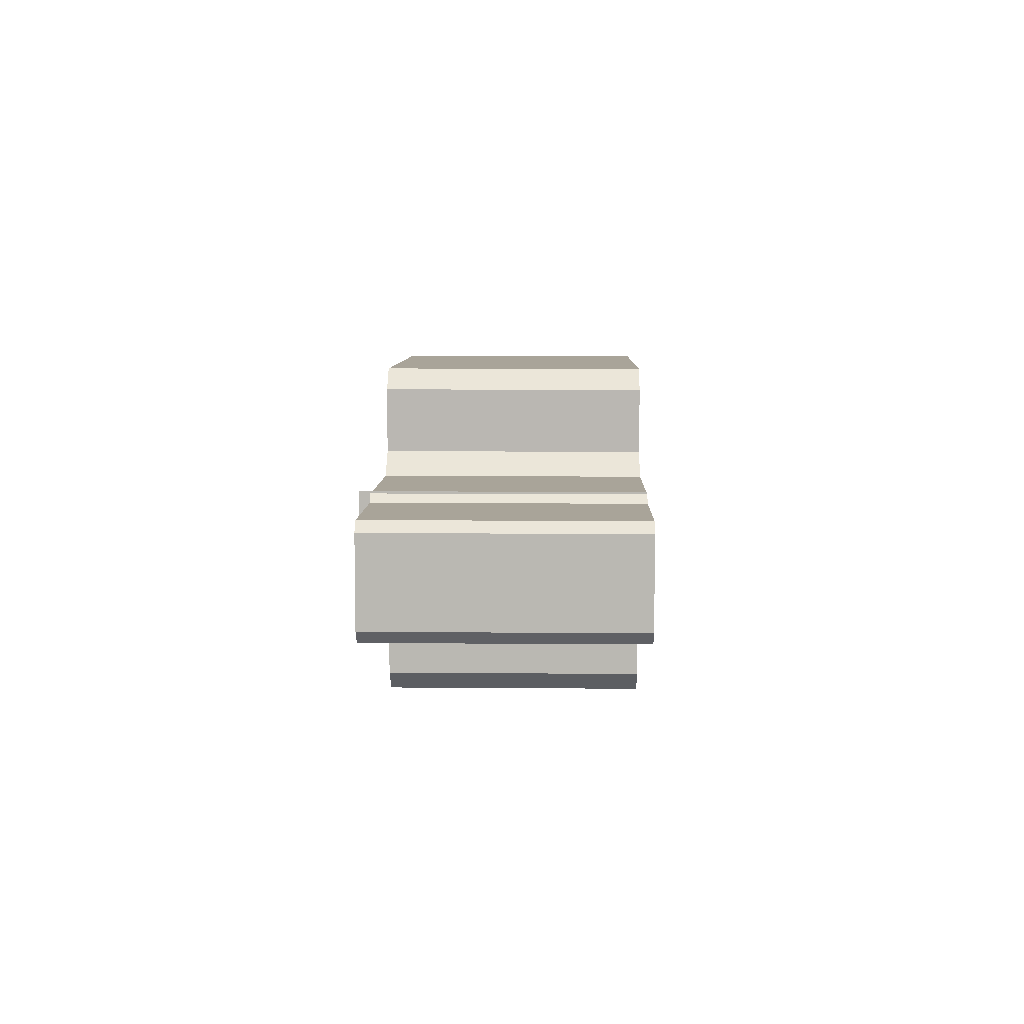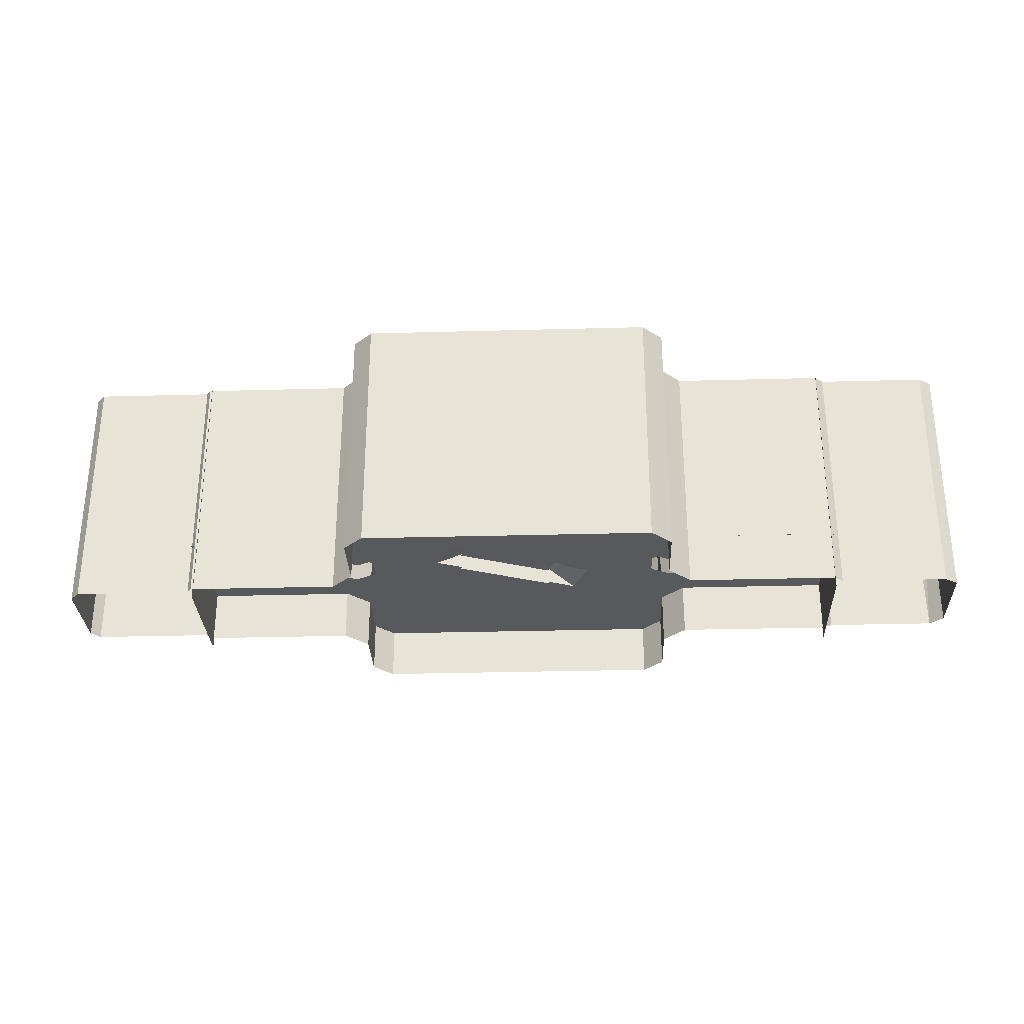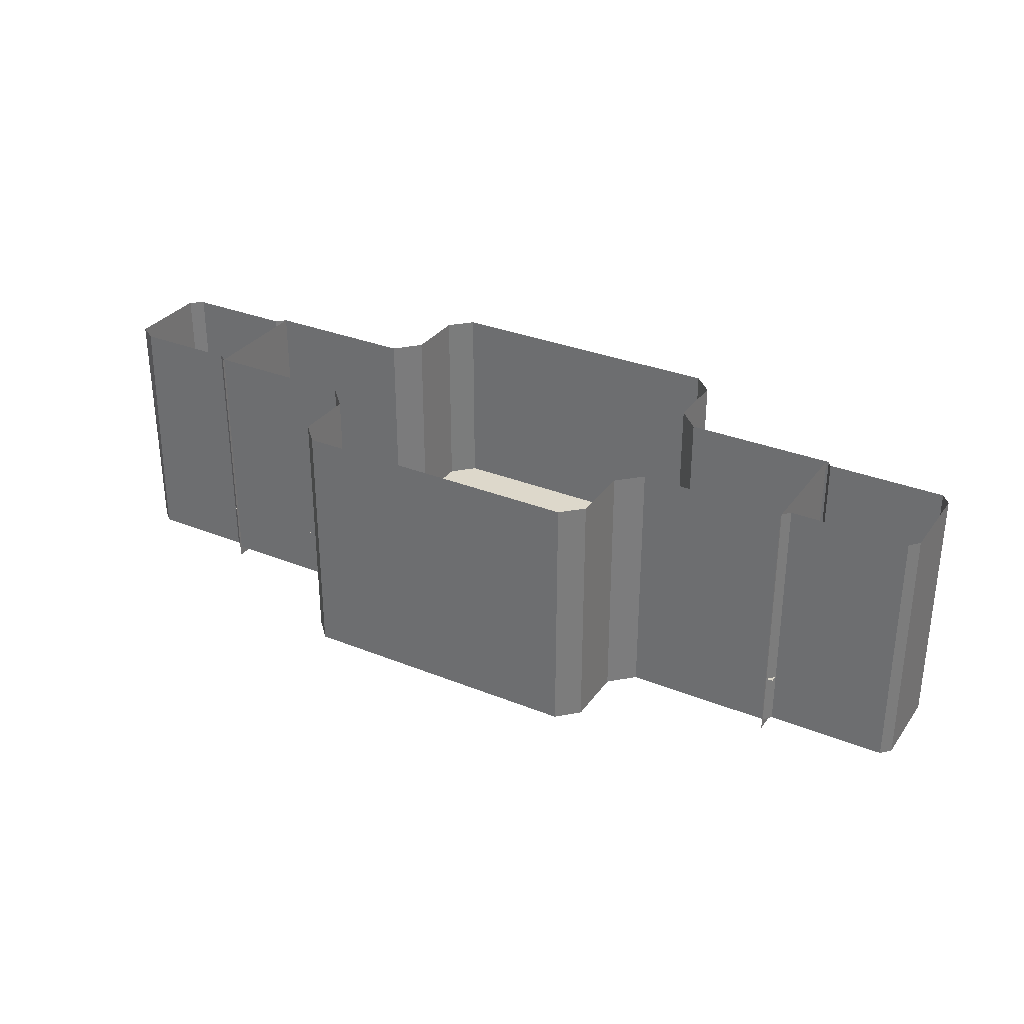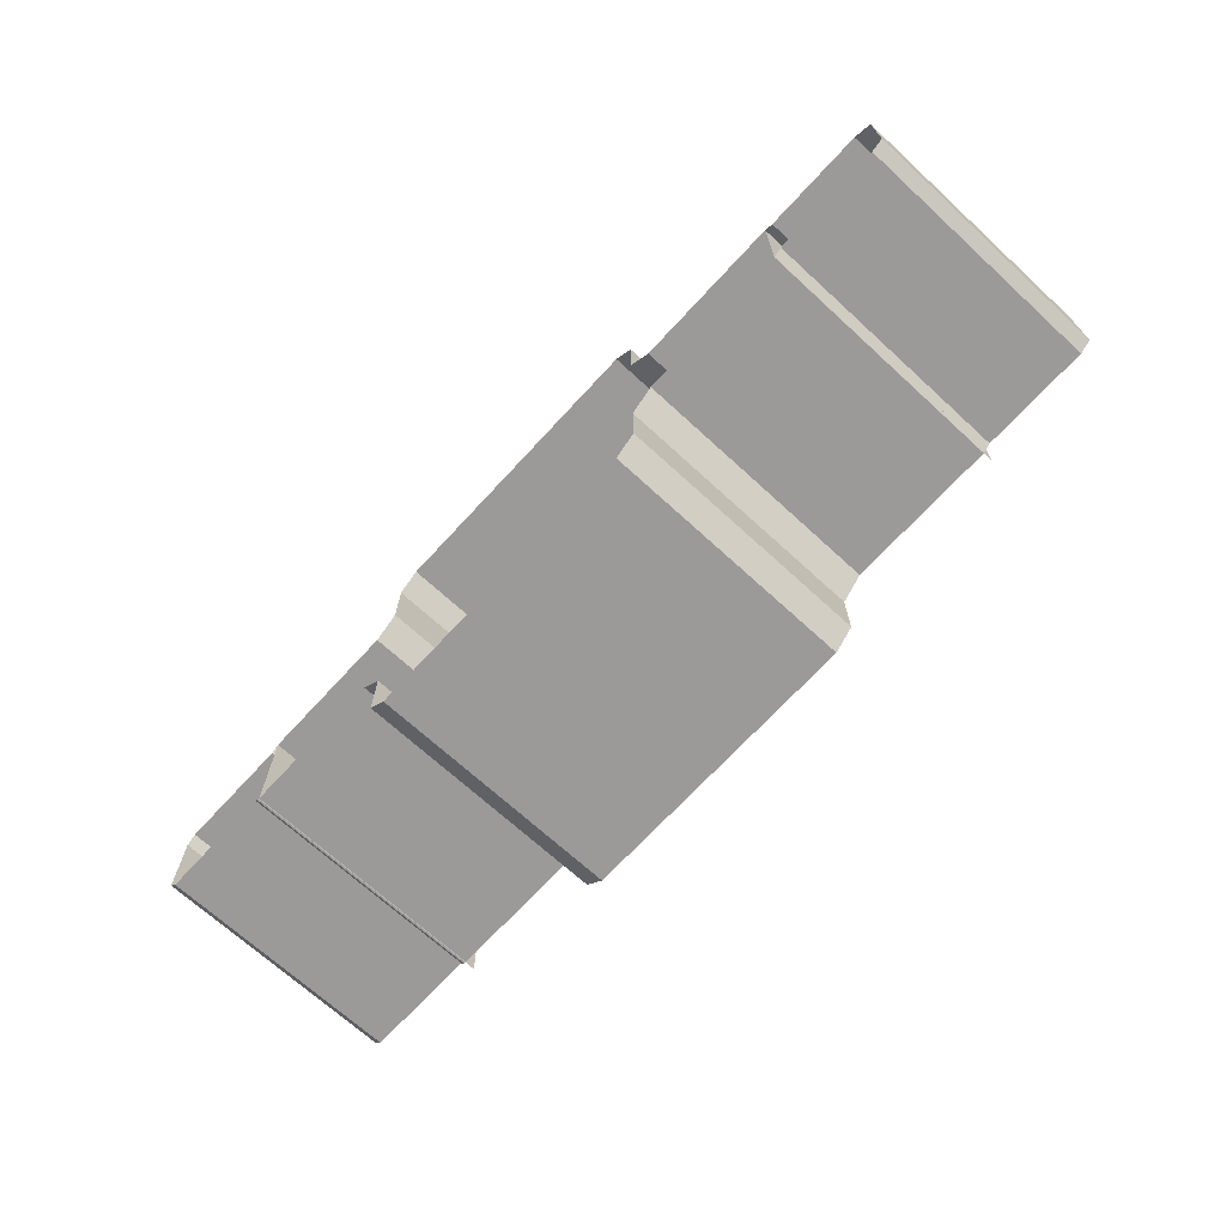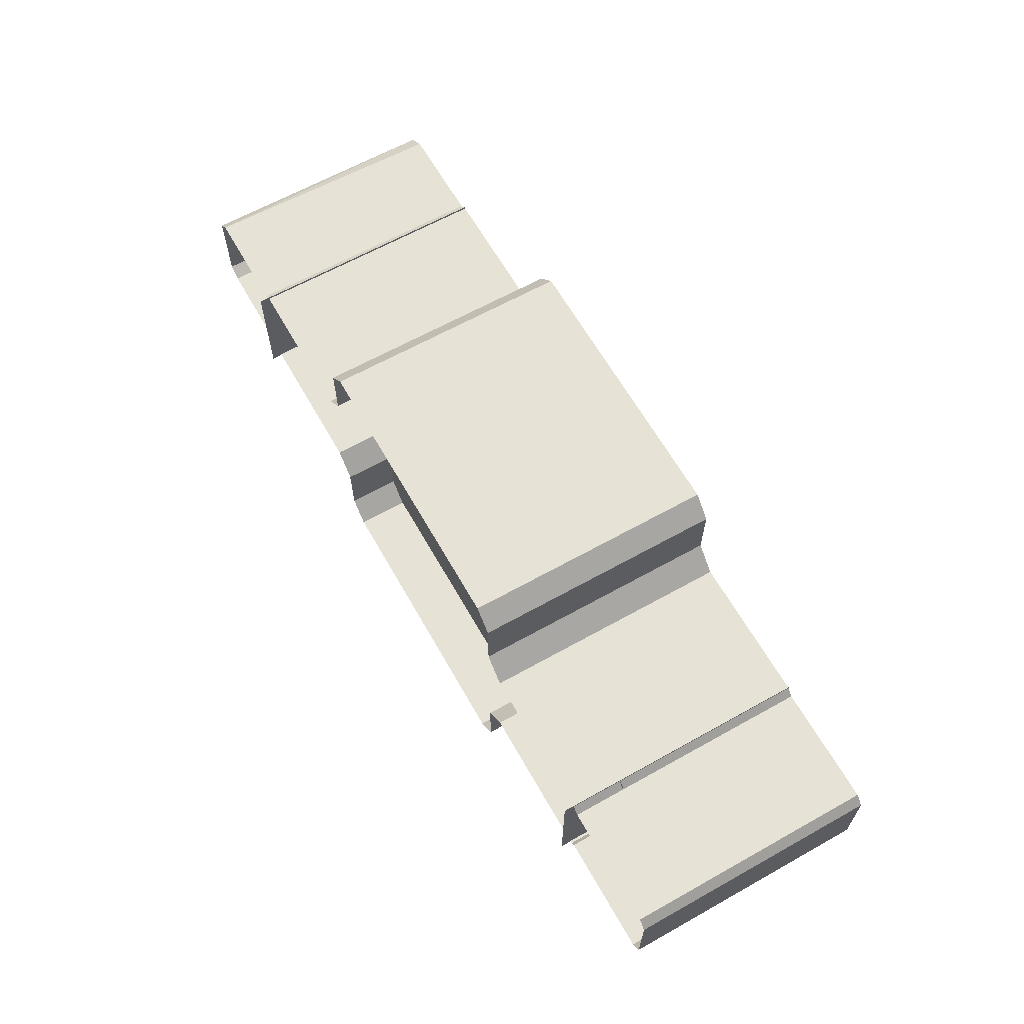
<metadata>
{"format":"obj","ext":"obj","renderer":"f3d","projection":"perspective","resolution":1024,"background":"white","views":[{"elev":7.3,"azim":91.4,"up":"+Z"},{"elev":-29.7,"azim":-177.7,"up":"+Y"},{"elev":31.5,"azim":29.7,"up":"+Y"},{"elev":-69.3,"azim":-132.6,"up":"+Z"},{"elev":63.6,"azim":60.5,"up":"+Z"}]}
</metadata>
<code>
o PVP_Deathmatch01_GuardrailMob
v 4869 -73.07 5444
v 6589 -73.1 5444
v 6589 2913 5444
v 4877 2913 1552
v 6589 2913 1552
v 6589 -73.09 1552
v 4877 -73.07 1552
v 6589 2913 5444
v 6589 -73.1 5444
v 8341 -73.07 5444
v 1028 2913 2999
v 1028 -73.07 2999
v 1028 -73.07 3998
v 1028 -73.07 3998
v 1028 2913 3998
v 1028 2913 2999
v 6589 2913 5444
v 4869 2913 5444
v 4869 -73.07 5444
v 8341 -73.07 5444
v 8341 2913 5444
v 6589 2913 5444
v 1028 2913 3998
v 1028 -73.07 3998
v 1185 -73.07 4142
v 1185 -73.07 4142
v 1241 2913 4142
v 1028 2913 3998
v 1028 -73.07 2999
v 1028 2913 2999
v 1180 2913 2892
v 1180 2913 2892
v 1180 -73.07 2892
v 1028 -73.07 2999
v 1.22e+04 -73.07 3998
v 1.22e+04 -73.07 2999
v 1.22e+04 2913 2999
v 1.22e+04 2913 2999
v 1.22e+04 2913 3998
v 1.22e+04 -73.07 3998
v 2523 550.6 4011
v 2523 777.3 4011
v 2523 777.3 3023
v 2523 777.3 3023
v 2523 550.6 3023
v 2523 550.6 4011
v 1180 -73.07 2892
v 1180 2913 2892
v 2461 2913 2892
v 2563 -73.07 2797
v 2563 2913 2797
v 4362 2913 2797
v 2461 2913 4142
v 1241 2913 4142
v 1185 -73.07 4142
v 4362 2913 2797
v 4362 -73.07 2797
v 2563 -73.07 2797
v 1185 -73.07 4142
v 2461 -73.07 4142
v 2461 2913 4142
v 2461 2913 2892
v 2461 -73.07 2892
v 1180 -73.07 2892
v 4631 -73.07 1797
v 4631 -73.07 2517
v 4631 2913 2517
v 4633 -73.07 5192
v 4869 -73.07 5444
v 4869 2913 5444
v 4869 2913 5444
v 4633 2913 5192
v 4633 -73.07 5192
v 4633 2913 5192
v 4633 2913 4486
v 4633 -73.07 4486
v 2461 -73.07 2892
v 2461 2913 2892
v 2563 2913 2797
v 2563 2913 2797
v 2563 -73.07 2797
v 2461 -73.07 2892
v 4631 2913 2517
v 4631 2913 1797
v 4631 -73.07 1797
v 4633 -73.07 4486
v 4633 -73.07 5192
v 4633 2913 5192
v 8575 2913 2519
v 8575 -73.07 2519
v 8575 -73.07 1788
v 4362 2913 2797
v 4631 2913 2517
v 4631 -73.07 2517
v 8575 -73.07 1788
v 8575 2913 1788
v 8575 2913 2519
v 4631 -73.07 2517
v 4362 -73.07 2797
v 4362 2913 2797
v 2563 2913 4209
v 2461 2913 4142
v 2461 -73.07 4142
v 2461 -73.07 4142
v 2563 -73.07 4209
v 2563 2913 4209
v 8838 -73.07 2788
v 8838 2913 2788
v 1.064e+04 2913 2788
v 8577 -73.07 4473
v 8577 2913 4473
v 8579 2913 5208
v 1.064e+04 2913 2788
v 1.064e+04 -73.07 2788
v 8838 -73.07 2788
v 8341 2913 5444
v 8341 -73.07 5444
v 8579 -73.07 5208
v 8579 2913 5208
v 8579 -73.07 5208
v 8577 -73.07 4473
v 8575 -73.07 2519
v 8575 2913 2519
v 8838 2913 2788
v 8579 -73.07 5208
v 8579 2913 5208
v 8341 2913 5444
v 8838 2913 2788
v 8838 -73.07 2788
v 8575 -73.07 2519
v 8577 2913 4473
v 8577 -73.07 4473
v 8850 -73.07 4206
v 1.069e+04 550.6 2986
v 1.069e+04 777.3 2986
v 1.069e+04 777.3 3974
v 1.069e+04 777.3 3974
v 1.069e+04 550.6 3974
v 1.069e+04 550.6 2986
v 8850 -73.07 4206
v 8850 2913 4206
v 8577 2913 4473
v 1.22e+04 -73.07 2999
v 1.209e+04 -73.07 2863
v 1.209e+04 2913 2863
v 1.069e+04 2913 2863
v 1.069e+04 -73.07 2863
v 1.064e+04 -73.07 2788
v 1.064e+04 -73.07 2788
v 1.064e+04 2913 2788
v 1.069e+04 2913 2863
v 1.209e+04 2913 2863
v 1.22e+04 2913 2999
v 1.22e+04 -73.07 2999
v 1.21e+04 -73.07 4114
v 1.22e+04 -73.07 3998
v 1.22e+04 2913 3998
v 1.061e+04 2913 4206
v 1.061e+04 -73.07 4206
v 1.069e+04 -73.07 4114
v 1.22e+04 2913 3998
v 1.21e+04 2913 4114
v 1.21e+04 -73.07 4114
v 1.069e+04 -73.07 4114
v 1.069e+04 2913 4114
v 1.061e+04 2913 4206
v 1.069e+04 2913 4114
v 1.069e+04 -73.07 4114
v 1.21e+04 -73.07 4114
v 1.21e+04 -73.07 4114
v 1.21e+04 2913 4114
v 1.069e+04 2913 4114
v 6589 -73.09 1552
v 6589 2913 1552
v 8340 2913 1552
v 8340 -73.07 1552
v 2563 2913 4209
v 2563 -73.07 4209
v 4367 -73.07 4209
v 4367 2913 4209
v 4631 2913 1797
v 4877 2913 1552
v 4877 -73.07 1552
v 4631 -73.07 1797
v 8575 2913 1788
v 8575 -73.07 1788
v 8340 -73.07 1552
v 8340 2913 1552
v 4367 -73.07 4209
v 4633 -73.07 4486
v 4633 2913 4486
v 4367 2913 4209
v 8850 2913 4206
v 8850 -73.07 4206
v 1.061e+04 -73.07 4206
v 1.061e+04 2913 4206
v 1.209e+04 -73.07 2863
v 1.069e+04 -73.07 2863
v 1.069e+04 2913 2863
v 1.209e+04 2913 2863
f 1 2 3
f 4 5 6
f 6 7 4
f 8 9 10
f 11 12 13
f 14 15 16
f 17 18 19
f 20 21 22
f 23 24 25
f 26 27 28
f 29 30 31
f 32 33 34
f 35 36 37
f 38 39 40
f 41 42 43
f 44 45 46
f 47 48 49
f 50 51 52
f 53 54 55
f 56 57 58
f 59 60 61
f 62 63 64
f 65 66 67
f 68 69 70
f 71 72 73
f 74 75 76
f 77 78 79
f 80 81 82
f 83 84 85
f 86 87 88
f 89 90 91
f 92 93 94
f 95 96 97
f 98 99 100
f 101 102 103
f 104 105 106
f 107 108 109
f 110 111 112
f 113 114 115
f 116 117 118
f 119 120 121
f 122 123 124
f 125 126 127
f 128 129 130
f 131 132 133
f 134 135 136
f 137 138 139
f 140 141 142
f 143 144 145
f 146 147 148
f 149 150 151
f 152 153 154
f 155 156 157
f 158 159 160
f 161 162 163
f 164 165 166
f 167 168 169
f 170 171 172
f 173 174 175
f 175 176 173
f 177 178 179
f 179 180 177
f 181 182 183
f 183 184 181
f 185 186 187
f 187 188 185
f 189 190 191
f 191 192 189
f 193 194 195
f 195 196 193
f 197 198 199
f 199 200 197
o PVP_Deathmatch01_Aim
v 4367 550.6 4209
v 2523 550.6 4209
v 4309 550.6 3664
v 5942 552 3482
v 5942 550.6 1552
v 7067 550.6 1552
v 4877 550.6 1552
v 2523 550.6 2794
v 4362 550.6 2797
v 4309 550.6 3343
v 8929 550.6 3376
v 1.069e+04 550.6 2788
v 1.069e+04 550.6 4206
v 6159 552 4010
v 6159 550.6 5444
v 4869 550.6 5444
v 7067 552 3019
v 7067 550.6 1552
v 8340 550.6 1552
v 7067 550.6 1552
v 7067 552 3019
v 5942 552 3482
v 6159 550.6 5444
v 6159 552 4010
v 7284 552 3546
v 2523 550.6 2794
v 4309 550.6 3343
v 4287 550.6 3377
v 2523 550.6 4209
v 4287 550.6 3631
v 4309 550.6 3664
v 5942 552 3482
v 4631 550.6 2517
v 4631 550.6 1797
v 4633 550.6 5192
v 4633 550.6 4486
v 5822 550.6 4102
v 5942 552 3482
v 4631 550.6 1797
v 4877 550.6 1552
v 5942 552 3482
v 4782 550.6 3346
v 4631 550.6 2517
v 4869 550.6 5444
v 4633 550.6 5192
v 5822 550.6 4102
v 8838 550.6 2788
v 1.069e+04 550.6 2788
v 8909 550.6 3343
v 8575 550.6 1788
v 8575 550.6 2519
v 7401 550.6 2928
v 4633 550.6 4486
v 4783 550.6 3661
v 5638 550.6 3654
v 7401 550.6 2928
v 8575 550.6 2519
v 8435 550.6 3344
v 8340 550.6 1552
v 8575 550.6 1788
v 7401 550.6 2928
v 4524 550.6 3219
v 4362 550.6 2797
v 4631 550.6 2517
v 4633 550.6 4486
v 4367 550.6 4209
v 4524 550.6 3788
v 4524 550.6 3219
v 4309 550.6 3343
v 4362 550.6 2797
v 4367 550.6 4209
v 4309 550.6 3664
v 4524 550.6 3788
v 5638 550.6 3654
v 5822 550.6 4102
v 4633 550.6 4486
v 1.069e+04 550.6 4206
v 8850 550.6 4206
v 8909 550.6 3663
v 8437 550.6 3662
v 8577 550.6 4473
v 7284 552 3546
v 4782 550.6 3346
v 4563 550.6 3219
v 4631 550.6 2517
v 4633 550.6 4486
v 4564 550.6 3788
v 4783 550.6 3661
v 8577 550.6 4473
v 8579 550.6 5208
v 7284 552 3546
v 4524 550.6 3788
v 4564 550.6 3788
v 4633 550.6 4486
v 4631 550.6 2517
v 4563 550.6 3219
v 4524 550.6 3219
v 4869 550.6 5444
v 5822 550.6 4102
v 6159 552 4010
v 8340 550.6 1552
v 7401 550.6 2928
v 7067 552 3019
v 4800 550.6 3628
v 4800 550.6 3380
v 5942 552 3482
v 8579 550.6 5208
v 8341 550.6 5444
v 7284 552 3546
v 4305 750.1 3375
v 4316 750.1 3359
v 4316 750.1 3649
v 8435 550.6 3344
v 7585 550.6 3376
v 7401 550.6 2928
v 5638 550.6 3654
v 4783 550.6 3661
v 4800 550.6 3628
v 5942 552 3482
v 5638 550.6 3654
v 4800 550.6 3628
v 1.069e+04 550.6 4206
v 8929 550.6 3631
v 8929 550.6 3376
v 5942 552 3482
v 4800 550.6 3380
v 4782 550.6 3346
v 8575 550.6 2519
v 8838 550.6 2788
v 8694 550.6 3219
v 5942 552 3482
v 5959 552 3522
v 5638 550.6 3654
v 5822 550.6 4102
v 6143 552 3970
v 6159 552 4010
v 8575 550.6 2519
v 8654 550.6 3217
v 8435 550.6 3344
v 7401 550.6 2928
v 7083 552 3059
v 7067 552 3019
v 8417 550.6 3627
v 7284 552 3546
v 7585 550.6 3376
v 7585 550.6 3376
v 8417 550.6 3379
v 8417 550.6 3627
v 8909 550.6 3343
v 8694 550.6 3219
v 8838 550.6 2788
v 1.069e+04 550.6 2788
v 8929 550.6 3376
v 8909 550.6 3343
v 7284 552 3546
v 7268 552 3507
v 7585 550.6 3376
v 8694 550.6 3219
v 8654 550.6 3217
v 8575 550.6 2519
v 8437 550.6 3662
v 8656 550.6 3789
v 8577 550.6 4473
v 7585 550.6 3376
v 8435 550.6 3344
v 8417 550.6 3379
v 8694 550.6 3787
v 8850 550.6 4206
v 8577 550.6 4473
v 8417 550.6 3627
v 8437 550.6 3662
v 7284 552 3546
v 8694 550.6 3787
v 8909 550.6 3663
v 8850 550.6 4206
v 8909 550.6 3663
v 8929 550.6 3631
v 1.069e+04 550.6 4206
v 8577 550.6 4473
v 8656 550.6 3789
v 8694 550.6 3787
v 8918 751.9 3373
v 8918 751.9 3634
v 8906 751.9 3651
v 8429 751.9 3376
v 8438 751.9 3357
v 8438 751.9 3650
v 5822 550.6 4102
v 5638 550.6 3654
v 5958 743.3 3522
v 7401 550.6 2928
v 7585 550.6 3376
v 7268 743.3 3507
v 5958 743.3 3522
v 6143 743.3 3970
v 5822 550.6 4102
v 7268 743.3 3507
v 7083 743.3 3059
v 7401 550.6 2928
v 4316 750.1 3649
v 4305 750.1 3632
v 4305 750.1 3375
v 4316 750.1 3359
v 4534 750.1 3233
v 4534 750.1 3774
v 4553 750.1 3232
v 4534 750.1 3233
v 4534 750.1 3774
v 4316 750.1 3649
v 4553 750.1 3232
v 4553 750.1 3775
v 4776 750.1 3360
v 4776 750.1 3647
v 4785 750.1 3378
v 4785 750.1 3629
v 4553 750.1 3775
v 4553 750.1 3232
v 4776 750.1 3360
v 4776 750.1 3647
v 4785 750.1 3378
v 8906 751.9 3356
v 8906 751.9 3651
v 8685 751.9 3779
v 8685 751.9 3228
v 8665 751.9 3780
v 8906 751.9 3651
v 8906 751.9 3356
v 8918 751.9 3373
v 8685 751.9 3779
v 8685 751.9 3228
v 8665 751.9 3780
v 8665 751.9 3227
v 7268 743.3 3507
v 7284 743.3 3546
v 6159 743.3 4010
v 7083 743.3 3059
v 6143 743.3 3970
v 7067 743.3 3019
v 5958 743.3 3522
v 6159 743.3 4010
v 6143 743.3 3970
v 7268 743.3 3507
v 5958 743.3 3522
v 7083 743.3 3059
v 5942 743.3 3482
v 7067 743.3 3019
v 8438 751.9 3650
v 8429 751.9 3631
v 8429 751.9 3376
v 8665 751.9 3227
v 8665 751.9 3780
v 8438 751.9 3357
v 4287 550.6 3631
v 2523 550.6 4209
v 2523 550.6 2794
v 4287 550.6 3377
v 7284 552 3546
v 7284 550.6 5444
v 6159 550.6 5444
v 8341 550.6 5444
f 201 202 203
f 204 205 206
f 204 207 205
f 208 209 210
f 211 212 213
f 214 215 216
f 217 218 219
f 220 221 222
f 223 224 225
f 226 227 228
f 229 230 231
f 232 233 234
f 235 236 237
f 238 239 240
f 241 242 243
f 244 245 246
f 247 248 249
f 250 251 252
f 253 254 255
f 256 257 258
f 259 260 261
f 262 263 264
f 265 266 267
f 268 269 270
f 271 272 273
f 274 275 276
f 277 278 279
f 280 281 282
f 283 284 285
f 286 287 288
f 289 290 291
f 292 293 294
f 295 296 297
f 298 299 300
f 301 302 303
f 304 305 306
f 307 308 309
f 310 311 312
f 313 314 315
f 316 317 318
f 319 320 321
f 322 323 324
f 325 326 327
f 328 329 330
f 331 332 333
f 334 335 336
f 337 338 339
f 340 341 342
f 343 344 345
f 346 347 348
f 349 350 351
f 352 353 354
f 355 356 357
f 358 359 360
f 361 362 363
f 364 365 366
f 367 368 369
f 370 371 372
f 373 374 375
f 376 377 378
f 379 380 381
f 382 383 384
f 385 386 387
f 388 389 390
f 391 392 393
f 394 395 396
f 397 398 399
f 400 401 402
f 400 403 404
f 405 404 406
f 407 408 409
f 410 411 408
f 412 413 411
f 414 415 413
f 416 417 418
f 419 418 420
f 421 422 423
f 424 423 425
f 426 427 428
f 429 430 427
f 431 432 430
f 433 434 435
f 436 433 437
f 438 436 439
f 440 441 442
f 441 443 444
f 443 445 446
f 447 448 449
f 450 451 447
f 447 452 450
f 453 454 455
f 455 456 453
f 457 458 459
f 460 458 457
o PVP_Deathmatch01_sidewall_GuardrailMob
v 1.061e+04 -196 4230
v 1.061e+04 -196 2770
v 1.061e+04 2912 2770
v 1.061e+04 2912 4230
v 2563 -196 2779
v 2563 -196 4240
v 2563 2912 4240
v 2563 2912 2779
f 467 468 465
f 465 466 467
f 463 464 461
f 461 462 463

</code>
